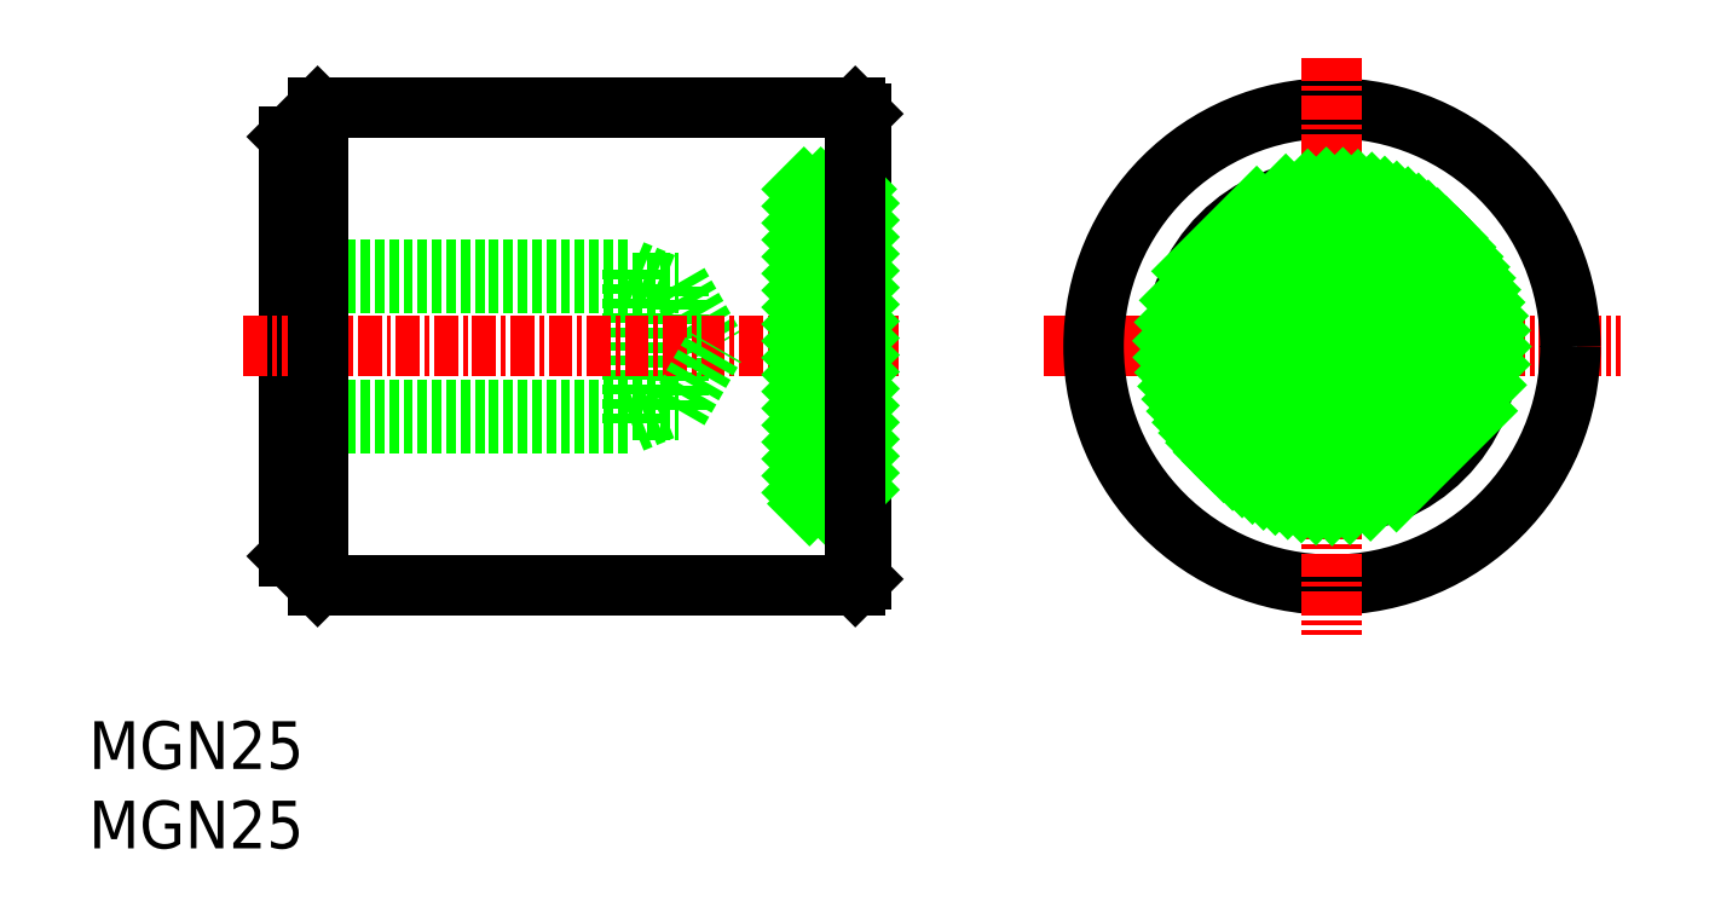
<metadata>
{"format":"dxf","ext":"dxf","renderer":"ezdxf+matplotlib","layout":"modelspace","background":"white","min_lineweight":24,"dpi":150}
</metadata>
<code>
0
SECTION
2
ENTITIES
0
LINE
8
CENTER
10
-11.6
20
39.2
30
0
11
18.69
21
39.2
31
0
0
CIRCLE
8
0
10
3.544
20
39.2
30
0
40
12.5
0
CIRCLE
8
0
10
3.544
20
39.2
30
0
40
8.25
0
LINE
8
CENTER
10
3.544
20
54.34
30
0
11
3.544
21
24.06
31
0
0
LINE
8
0
10
-30.74
20
35.86
30
0
11
-30.74
21
42.52
31
0
0
LINE
8
0
10
-30.74
20
42.52
30
0
11
-28.81
21
39.19
31
0
0
LINE
8
0
10
-33.15
20
43.2
30
0
11
-33.15
21
35.2
31
0
0
LINE
8
0
10
-21.15
20
51.4
30
0
11
-21.15
21
27
31
0
0
LINE
8
0
10
-51.15
20
50.2
30
0
11
-51.15
21
28.2
31
0
0
LINE
8
0
10
-24.15
20
47.45
30
0
11
-24.15
21
30.95
31
0
0
TEXT
8
0
10
-61.66
20
12.87
30
0
40
2.5
1
MGN25
0
TEXT
8
0
10
-61.66
20
17.04
30
0
40
2.5
1
MGN25
0
LINE
8
0
10
-51.15
20
35.2
30
0
11
-33.15
21
35.2
31
0
0
LINE
8
0
10
-51.15
20
35.86
30
0
11
-30.74
21
35.86
31
0
0
LINE
8
CENTER
10
-53.54
20
39.2
30
0
11
-19.2
21
39.2
31
0
0
LINE
8
0
10
-51.15
20
28.2
30
0
11
-49.65
21
26.7
31
0
0
LINE
8
0
10
-21.15
20
30.95
30
0
11
-24.15
21
30.95
31
0
0
LINE
8
0
10
-49.65
20
26.7
30
0
11
-21.45
21
26.7
31
0
0
LINE
8
0
10
-30.74
20
35.86
30
0
11
-28.81
21
39.19
31
0
0
LINE
8
0
10
-33.15
20
35.2
30
0
11
-31.56
21
35.86
31
0
0
LINE
8
0
10
-21.15
20
27
30
0
11
-21.45
21
26.7
31
0
0
LINE
8
0
10
-49.65
20
51.7
30
0
11
-51.15
21
50.2
31
0
0
LINE
8
0
10
-51.15
20
43.2
30
0
11
-33.15
21
43.2
31
0
0
LINE
8
0
10
-51.15
20
42.52
30
0
11
-30.74
21
42.52
31
0
0
LINE
8
0
10
-21.15
20
47.45
30
0
11
-24.15
21
47.45
31
0
0
LINE
8
0
10
-49.65
20
51.7
30
0
11
-21.45
21
51.7
31
0
0
LINE
8
0
10
-33.15
20
43.2
30
0
11
-31.52
21
42.52
31
0
0
LINE
8
0
10
-21.45
20
51.7
30
0
11
-21.15
21
51.4
31
0
0
LINE
8
0
10
-49.65
20
51.7
30
0
11
-49.65
21
26.7
31
0
0
CIRCLE
8
0
10
3.544
20
39.2
30
0
40
4
0
CIRCLE
8
0
10
3.544
20
39.2
30
0
40
3.324
0
LINE
8
0
10
-21.35
20
47.45
30
0
11
-21.35
21
30.95
31
0
0
INSERT
8
0
2
*X13
10
0
20
0
30
0
0
INSERT
8
0
2
*X14
10
0
20
0
30
0
0
LINE
8
0
10
-21.45
20
51.7
30
0
11
-21.45
21
26.7
31
0
0
ENDSEC
0
EOF

</code>
